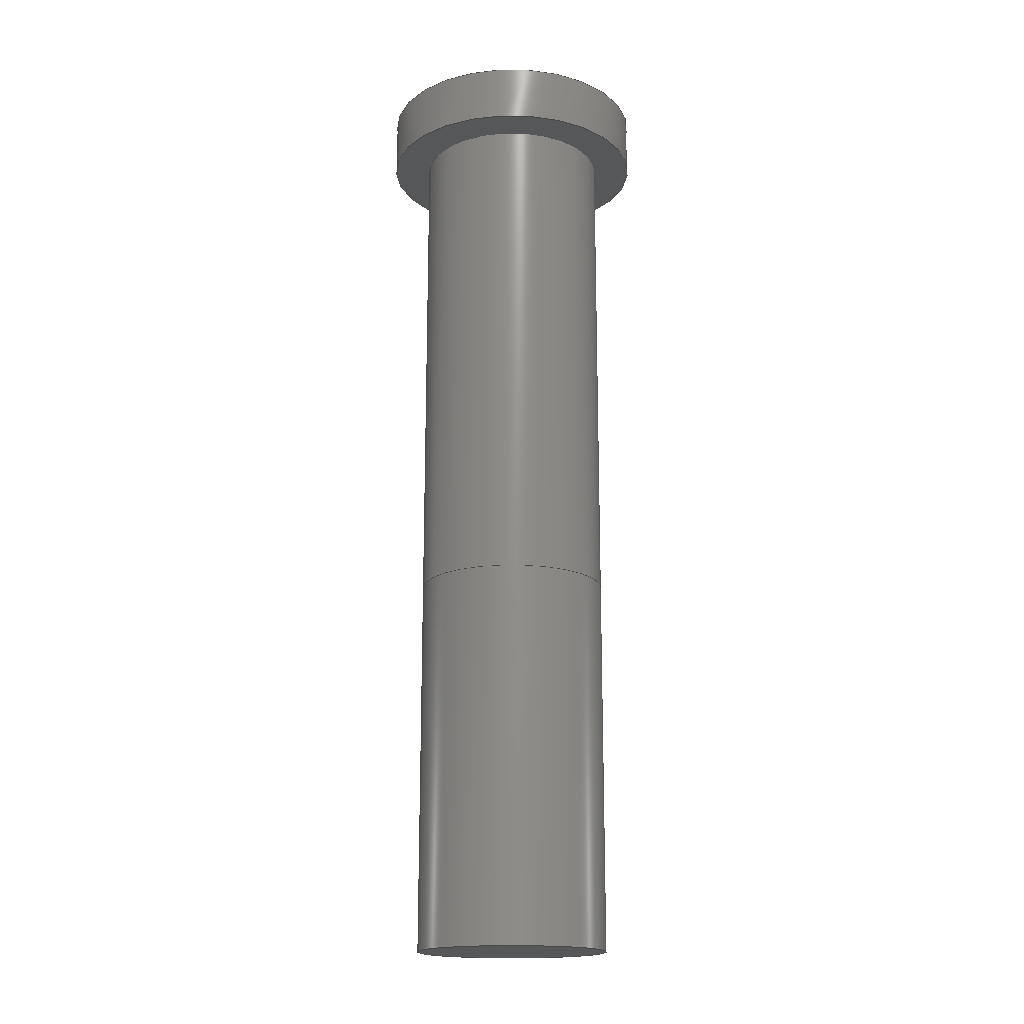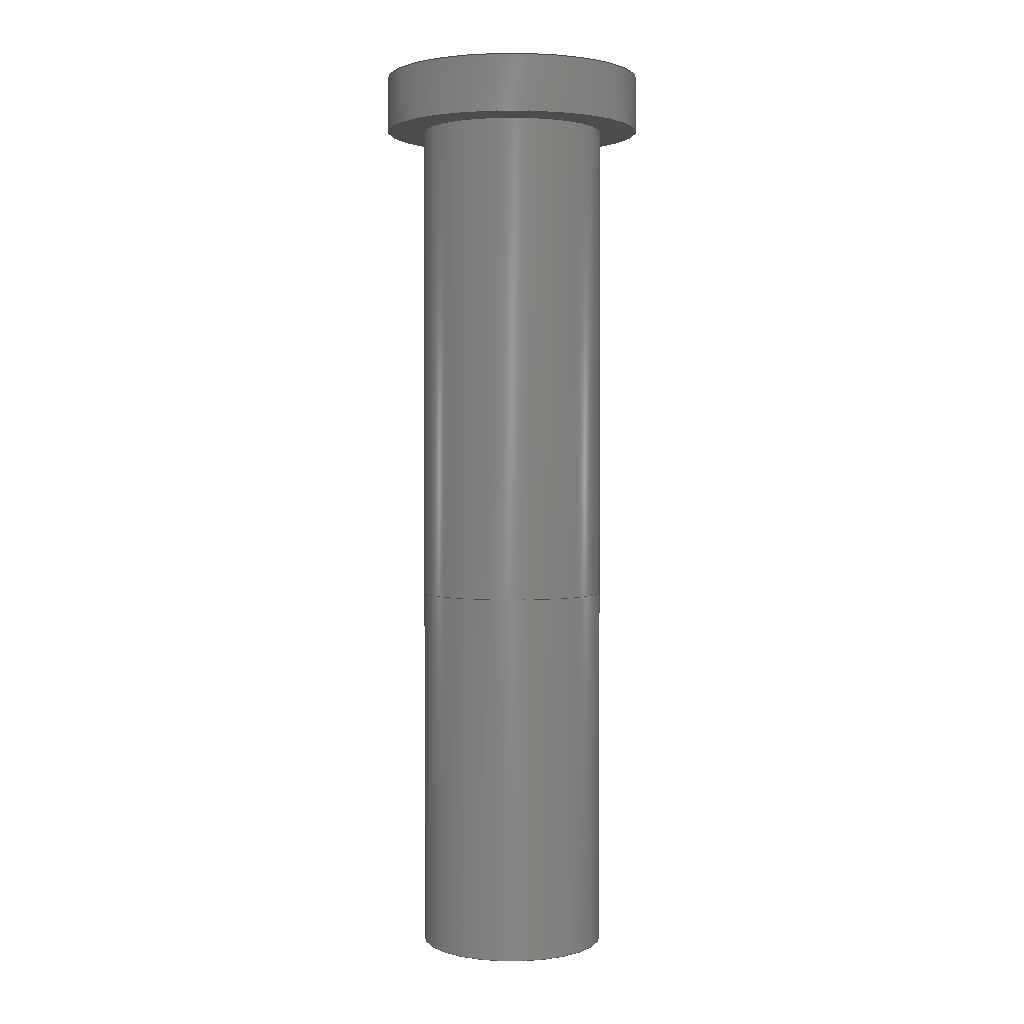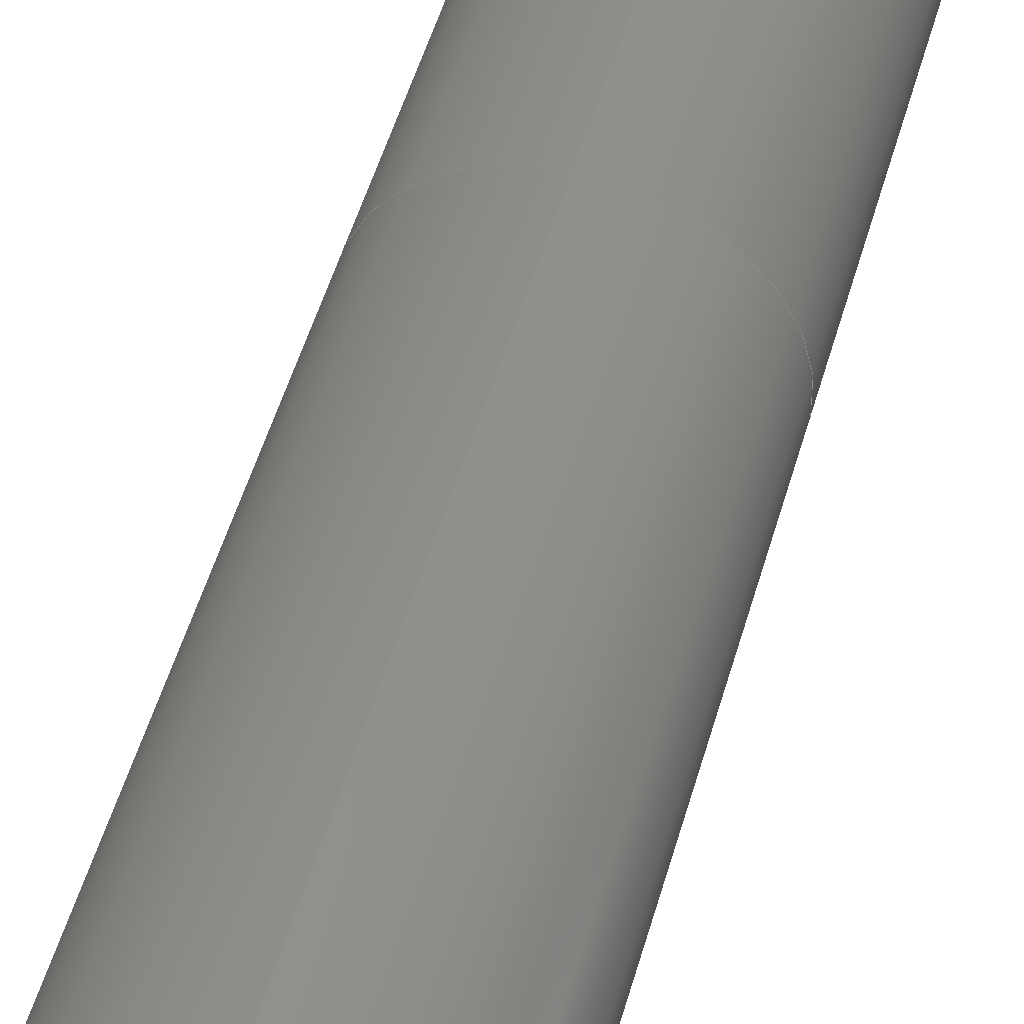
<metadata>
{"format":"step","ext":"step","renderer":"f3d","projection":"perspective","resolution":1024,"background":"white","views":[{"elev":-17.5,"azim":-118.9,"up":"+Y"},{"elev":2.4,"azim":117.5,"up":"+Y"},{"elev":47.4,"azim":-165.1,"up":"+Z"}]}
</metadata>
<code>
ISO-10303-21;
DATA;
#1 = APPLICATION_PROTOCOL_DEFINITION('international standard',
  'automotive_design',2000,#2);
#2 = APPLICATION_CONTEXT(
  'core data for automotive mechanical design processes');
#3 = SHAPE_DEFINITION_REPRESENTATION(#4,#10);
#4 = PRODUCT_DEFINITION_SHAPE('','',#5);
#5 = PRODUCT_DEFINITION('design','',#6,#9);
#6 = PRODUCT_DEFINITION_FORMATION('','',#7);
#7 = PRODUCT('Pusher','Pusher','',(#8));
#8 = PRODUCT_CONTEXT('',#2,'mechanical');
#9 = PRODUCT_DEFINITION_CONTEXT('part definition',#2,'design');
#10 = ADVANCED_BREP_SHAPE_REPRESENTATION('',(#11,#15),#270);
#11 = AXIS2_PLACEMENT_3D('',#12,#13,#14);
#12 = CARTESIAN_POINT('',(0,0,0));
#13 = DIRECTION('',(0,0,1));
#14 = DIRECTION('',(1,0,-0));
#15 = MANIFOLD_SOLID_BREP('',#16);
#16 = CLOSED_SHELL('',(#17,#54,#113,#152,#207,#266));
#17 = ADVANCED_FACE('',(#18),#31,.F.);
#18 = FACE_BOUND('',#19,.T.);
#19 = EDGE_LOOP('',(#20));
#20 = ORIENTED_EDGE('',*,*,#21,.F.);
#21 = EDGE_CURVE('',#22,#22,#24,.T.);
#22 = VERTEX_POINT('',#23);
#23 = CARTESIAN_POINT('',(-2.645e-14,23.05,35.54));
#24 = SURFACE_CURVE('',#25,(#30,#42),.PCURVE_S1);
#25 = CIRCLE('',#26,3.52);
#26 = AXIS2_PLACEMENT_3D('',#27,#28,#29);
#27 = CARTESIAN_POINT('',(-3.711e-14,23.05,32.02));
#28 = DIRECTION('',(-4.441e-16,-1,6.661e-16));
#29 = DIRECTION('',(-6.661e-16,6.661e-16,1));
#30 = PCURVE('',#31,#36);
#31 = PLANE('',#32);
#32 = AXIS2_PLACEMENT_3D('',#33,#34,#35);
#33 = CARTESIAN_POINT('',(-3.711e-14,23.05,32.02));
#34 = DIRECTION('',(2.22e-16,-1,1.332e-15));
#35 = DIRECTION('',(-6.661e-16,6.661e-16,1));
#36 = DEFINITIONAL_REPRESENTATION('',(#37),#41);
#37 = CIRCLE('',#38,3.52);
#38 = AXIS2_PLACEMENT_2D('',#39,#40);
#39 = CARTESIAN_POINT('',(0,0));
#40 = DIRECTION('',(1,4.441e-16));
#41 = ( GEOMETRIC_REPRESENTATION_CONTEXT(2) 
PARAMETRIC_REPRESENTATION_CONTEXT() REPRESENTATION_CONTEXT('2D SPACE',''
  ) );
#42 = PCURVE('',#43,#48);
#43 = CYLINDRICAL_SURFACE('',#44,3.52);
#44 = AXIS2_PLACEMENT_3D('',#45,#46,#47);
#45 = CARTESIAN_POINT('',(-3.711e-14,23.05,32.02));
#46 = DIRECTION('',(2.22e-16,-1,1.332e-15));
#47 = DIRECTION('',(-6.661e-16,6.661e-16,1));
#48 = DEFINITIONAL_REPRESENTATION('',(#49),#53);
#49 = LINE('',#50,#51);
#50 = CARTESIAN_POINT('',(0,0));
#51 = VECTOR('',#52,1);
#52 = DIRECTION('',(1,0));
#53 = ( GEOMETRIC_REPRESENTATION_CONTEXT(2) 
PARAMETRIC_REPRESENTATION_CONTEXT() REPRESENTATION_CONTEXT('2D SPACE',''
  ) );
#54 = ADVANCED_FACE('',(#55),#43,.T.);
#55 = FACE_BOUND('',#56,.T.);
#56 = EDGE_LOOP('',(#57,#58,#81,#112));
#57 = ORIENTED_EDGE('',*,*,#21,.T.);
#58 = ORIENTED_EDGE('',*,*,#59,.T.);
#59 = EDGE_CURVE('',#22,#60,#62,.T.);
#60 = VERTEX_POINT('',#61);
#61 = CARTESIAN_POINT('',(-2.678e-14,21.55,35.54));
#62 = SEAM_CURVE('',#63,(#67,#74),.PCURVE_S1);
#63 = LINE('',#64,#65);
#64 = CARTESIAN_POINT('',(-5.247e-14,23.05,35.54));
#65 = VECTOR('',#66,1);
#66 = DIRECTION('',(2.22e-16,-1,1.332e-15));
#67 = PCURVE('',#43,#68);
#68 = DEFINITIONAL_REPRESENTATION('',(#69),#73);
#69 = LINE('',#70,#71);
#70 = CARTESIAN_POINT('',(0,0));
#71 = VECTOR('',#72,1);
#72 = DIRECTION('',(0,1));
#73 = ( GEOMETRIC_REPRESENTATION_CONTEXT(2) 
PARAMETRIC_REPRESENTATION_CONTEXT() REPRESENTATION_CONTEXT('2D SPACE',''
  ) );
#74 = PCURVE('',#43,#75);
#75 = DEFINITIONAL_REPRESENTATION('',(#76),#80);
#76 = LINE('',#77,#78);
#77 = CARTESIAN_POINT('',(6.283,0));
#78 = VECTOR('',#79,1);
#79 = DIRECTION('',(0,1));
#80 = ( GEOMETRIC_REPRESENTATION_CONTEXT(2) 
PARAMETRIC_REPRESENTATION_CONTEXT() REPRESENTATION_CONTEXT('2D SPACE',''
  ) );
#81 = ORIENTED_EDGE('',*,*,#82,.F.);
#82 = EDGE_CURVE('',#60,#60,#83,.T.);
#83 = SURFACE_CURVE('',#84,(#89,#96),.PCURVE_S1);
#84 = CIRCLE('',#85,3.52);
#85 = AXIS2_PLACEMENT_3D('',#86,#87,#88);
#86 = CARTESIAN_POINT('',(-3.678e-14,21.55,32.02));
#87 = DIRECTION('',(-4.441e-16,-1,6.661e-16));
#88 = DIRECTION('',(-7.608e-16,6.661e-16,1));
#89 = PCURVE('',#43,#90);
#90 = DEFINITIONAL_REPRESENTATION('',(#91),#95);
#91 = LINE('',#92,#93);
#92 = CARTESIAN_POINT('',(0,1.5));
#93 = VECTOR('',#94,1);
#94 = DIRECTION('',(1,0));
#95 = ( GEOMETRIC_REPRESENTATION_CONTEXT(2) 
PARAMETRIC_REPRESENTATION_CONTEXT() REPRESENTATION_CONTEXT('2D SPACE',''
  ) );
#96 = PCURVE('',#97,#102);
#97 = PLANE('',#98);
#98 = AXIS2_PLACEMENT_3D('',#99,#100,#101);
#99 = CARTESIAN_POINT('',(-3.678e-14,21.55,32.02));
#100 = DIRECTION('',(-2.22e-16,1,-1.332e-15));
#101 = DIRECTION('',(7.608e-16,-6.661e-16,-1));
#102 = DEFINITIONAL_REPRESENTATION('',(#103),#111);
#103 = ( BOUNDED_CURVE() B_SPLINE_CURVE(2,(#104,#105,#106,#107,#108,#109
,#110),.UNSPECIFIED.,.T.,.F.) B_SPLINE_CURVE_WITH_KNOTS((1,2,2,2,2,1),(
    -2.094,0,2.094,4.189,6.283,
8.378),.UNSPECIFIED.) CURVE() GEOMETRIC_REPRESENTATION_ITEM() 
RATIONAL_B_SPLINE_CURVE((1,0.5,1,0.5,1,0.5,1)) REPRESENTATION_ITEM(
  '') );
#104 = CARTESIAN_POINT('',(-3.52,1.563e-15));
#105 = CARTESIAN_POINT('',(-3.52,6.097));
#106 = CARTESIAN_POINT('',(1.76,3.048));
#107 = CARTESIAN_POINT('',(7.04,-2.264e-15));
#108 = CARTESIAN_POINT('',(1.76,-3.048));
#109 = CARTESIAN_POINT('',(-3.52,-6.097));
#110 = CARTESIAN_POINT('',(-3.52,1.563e-15));
#111 = ( GEOMETRIC_REPRESENTATION_CONTEXT(2) 
PARAMETRIC_REPRESENTATION_CONTEXT() REPRESENTATION_CONTEXT('2D SPACE',''
  ) );
#112 = ORIENTED_EDGE('',*,*,#59,.F.);
#113 = ADVANCED_FACE('',(#114,#117),#97,.F.);
#114 = FACE_BOUND('',#115,.T.);
#115 = EDGE_LOOP('',(#116));
#116 = ORIENTED_EDGE('',*,*,#82,.T.);
#117 = FACE_BOUND('',#118,.T.);
#118 = EDGE_LOOP('',(#119));
#119 = ORIENTED_EDGE('',*,*,#120,.F.);
#120 = EDGE_CURVE('',#121,#121,#123,.T.);
#121 = VERTEX_POINT('',#122);
#122 = CARTESIAN_POINT('',(-2.589e-14,21.55,34.54));
#123 = SURFACE_CURVE('',#124,(#129,#140),.PCURVE_S1);
#124 = CIRCLE('',#125,2.52);
#125 = AXIS2_PLACEMENT_3D('',#126,#127,#128);
#126 = CARTESIAN_POINT('',(-3.678e-14,21.55,32.02));
#127 = DIRECTION('',(-4.441e-16,-1,6.661e-16));
#128 = DIRECTION('',(-6.221e-16,6.661e-16,1));
#129 = PCURVE('',#97,#130);
#130 = DEFINITIONAL_REPRESENTATION('',(#131),#139);
#131 = ( BOUNDED_CURVE() B_SPLINE_CURVE(2,(#132,#133,#134,#135,#136,#137
,#138),.UNSPECIFIED.,.T.,.F.) B_SPLINE_CURVE_WITH_KNOTS((1,2,2,2,2,1),(
    -2.094,0,2.094,4.189,6.283,
8.378),.UNSPECIFIED.) CURVE() GEOMETRIC_REPRESENTATION_ITEM() 
RATIONAL_B_SPLINE_CURVE((1,0.5,1,0.5,1,0.5,1)) REPRESENTATION_ITEM(
  '') );
#132 = CARTESIAN_POINT('',(-2.52,7.696e-16));
#133 = CARTESIAN_POINT('',(-2.52,4.365));
#134 = CARTESIAN_POINT('',(1.26,2.182));
#135 = CARTESIAN_POINT('',(5.04,-9.221e-16));
#136 = CARTESIAN_POINT('',(1.26,-2.182));
#137 = CARTESIAN_POINT('',(-2.52,-4.365));
#138 = CARTESIAN_POINT('',(-2.52,7.696e-16));
#139 = ( GEOMETRIC_REPRESENTATION_CONTEXT(2) 
PARAMETRIC_REPRESENTATION_CONTEXT() REPRESENTATION_CONTEXT('2D SPACE',''
  ) );
#140 = PCURVE('',#141,#146);
#141 = CYLINDRICAL_SURFACE('',#142,2.52);
#142 = AXIS2_PLACEMENT_3D('',#143,#144,#145);
#143 = CARTESIAN_POINT('',(-3.678e-14,21.55,32.02));
#144 = DIRECTION('',(2.22e-16,-1,1.332e-15));
#145 = DIRECTION('',(-6.221e-16,6.661e-16,1));
#146 = DEFINITIONAL_REPRESENTATION('',(#147),#151);
#147 = LINE('',#148,#149);
#148 = CARTESIAN_POINT('',(0,0));
#149 = VECTOR('',#150,1);
#150 = DIRECTION('',(1,0));
#151 = ( GEOMETRIC_REPRESENTATION_CONTEXT(2) 
PARAMETRIC_REPRESENTATION_CONTEXT() REPRESENTATION_CONTEXT('2D SPACE',''
  ) );
#152 = ADVANCED_FACE('',(#153),#141,.T.);
#153 = FACE_BOUND('',#154,.T.);
#154 = EDGE_LOOP('',(#155,#178,#179,#180));
#155 = ORIENTED_EDGE('',*,*,#156,.F.);
#156 = EDGE_CURVE('',#121,#157,#159,.T.);
#157 = VERTEX_POINT('',#158);
#158 = CARTESIAN_POINT('',(-2.88e-14,8.45,34.54));
#159 = SEAM_CURVE('',#160,(#164,#171),.PCURVE_S1);
#160 = LINE('',#161,#162);
#161 = CARTESIAN_POINT('',(-5.08e-14,21.55,34.54));
#162 = VECTOR('',#163,1);
#163 = DIRECTION('',(2.22e-16,-1,1.332e-15));
#164 = PCURVE('',#141,#165);
#165 = DEFINITIONAL_REPRESENTATION('',(#166),#170);
#166 = LINE('',#167,#168);
#167 = CARTESIAN_POINT('',(0,0));
#168 = VECTOR('',#169,1);
#169 = DIRECTION('',(0,1));
#170 = ( GEOMETRIC_REPRESENTATION_CONTEXT(2) 
PARAMETRIC_REPRESENTATION_CONTEXT() REPRESENTATION_CONTEXT('2D SPACE',''
  ) );
#171 = PCURVE('',#141,#172);
#172 = DEFINITIONAL_REPRESENTATION('',(#173),#177);
#173 = LINE('',#174,#175);
#174 = CARTESIAN_POINT('',(6.283,0));
#175 = VECTOR('',#176,1);
#176 = DIRECTION('',(0,1));
#177 = ( GEOMETRIC_REPRESENTATION_CONTEXT(2) 
PARAMETRIC_REPRESENTATION_CONTEXT() REPRESENTATION_CONTEXT('2D SPACE',''
  ) );
#178 = ORIENTED_EDGE('',*,*,#120,.T.);
#179 = ORIENTED_EDGE('',*,*,#156,.T.);
#180 = ORIENTED_EDGE('',*,*,#181,.F.);
#181 = EDGE_CURVE('',#157,#157,#182,.T.);
#182 = SURFACE_CURVE('',#183,(#188,#195),.PCURVE_S1);
#183 = CIRCLE('',#184,2.52);
#184 = AXIS2_PLACEMENT_3D('',#185,#186,#187);
#185 = CARTESIAN_POINT('',(-3.387e-14,8.45,32.02));
#186 = DIRECTION('',(-4.441e-16,-1,6.661e-16));
#187 = DIRECTION('',(-1.776e-15,6.661e-16,1));
#188 = PCURVE('',#141,#189);
#189 = DEFINITIONAL_REPRESENTATION('',(#190),#194);
#190 = LINE('',#191,#192);
#191 = CARTESIAN_POINT('',(0,13.1));
#192 = VECTOR('',#193,1);
#193 = DIRECTION('',(1,0));
#194 = ( GEOMETRIC_REPRESENTATION_CONTEXT(2) 
PARAMETRIC_REPRESENTATION_CONTEXT() REPRESENTATION_CONTEXT('2D SPACE',''
  ) );
#195 = PCURVE('',#196,#201);
#196 = CYLINDRICAL_SURFACE('',#197,2.52);
#197 = AXIS2_PLACEMENT_3D('',#198,#199,#200);
#198 = CARTESIAN_POINT('',(-2.488e-14,8.45,32.02));
#199 = DIRECTION('',(2.22e-16,1,-8.882e-16));
#200 = DIRECTION('',(-1.554e-15,8.882e-16,1));
#201 = DEFINITIONAL_REPRESENTATION('',(#202),#206);
#202 = LINE('',#203,#204);
#203 = CARTESIAN_POINT('',(-0,0));
#204 = VECTOR('',#205,1);
#205 = DIRECTION('',(-1,0));
#206 = ( GEOMETRIC_REPRESENTATION_CONTEXT(2) 
PARAMETRIC_REPRESENTATION_CONTEXT() REPRESENTATION_CONTEXT('2D SPACE',''
  ) );
#207 = ADVANCED_FACE('',(#208),#196,.T.);
#208 = FACE_BOUND('',#209,.F.);
#209 = EDGE_LOOP('',(#210,#233,#264,#265));
#210 = ORIENTED_EDGE('',*,*,#211,.T.);
#211 = EDGE_CURVE('',#157,#212,#214,.T.);
#212 = VERTEX_POINT('',#213);
#213 = CARTESIAN_POINT('',(-2.88e-14,-1.55,34.54));
#214 = SEAM_CURVE('',#215,(#219,#226),.PCURVE_S1);
#215 = LINE('',#216,#217);
#216 = CARTESIAN_POINT('',(-2.88e-14,8.45,34.54));
#217 = VECTOR('',#218,1);
#218 = DIRECTION('',(-4.561e-31,-1,1.11e-15));
#219 = PCURVE('',#196,#220);
#220 = DEFINITIONAL_REPRESENTATION('',(#221),#225);
#221 = LINE('',#222,#223);
#222 = CARTESIAN_POINT('',(-0,0));
#223 = VECTOR('',#224,1);
#224 = DIRECTION('',(-0,-1));
#225 = ( GEOMETRIC_REPRESENTATION_CONTEXT(2) 
PARAMETRIC_REPRESENTATION_CONTEXT() REPRESENTATION_CONTEXT('2D SPACE',''
  ) );
#226 = PCURVE('',#196,#227);
#227 = DEFINITIONAL_REPRESENTATION('',(#228),#232);
#228 = LINE('',#229,#230);
#229 = CARTESIAN_POINT('',(-6.283,0));
#230 = VECTOR('',#231,1);
#231 = DIRECTION('',(-0,-1));
#232 = ( GEOMETRIC_REPRESENTATION_CONTEXT(2) 
PARAMETRIC_REPRESENTATION_CONTEXT() REPRESENTATION_CONTEXT('2D SPACE',''
  ) );
#233 = ORIENTED_EDGE('',*,*,#234,.T.);
#234 = EDGE_CURVE('',#212,#212,#235,.T.);
#235 = SURFACE_CURVE('',#236,(#241,#248),.PCURVE_S1);
#236 = CIRCLE('',#237,2.52);
#237 = AXIS2_PLACEMENT_3D('',#238,#239,#240);
#238 = CARTESIAN_POINT('',(-2.842e-14,-1.55,32.02));
#239 = DIRECTION('',(-4.441e-16,-1,6.661e-16));
#240 = DIRECTION('',(-1.776e-15,6.661e-16,1));
#241 = PCURVE('',#196,#242);
#242 = DEFINITIONAL_REPRESENTATION('',(#243),#247);
#243 = LINE('',#244,#245);
#244 = CARTESIAN_POINT('',(-0,-10));
#245 = VECTOR('',#246,1);
#246 = DIRECTION('',(-1,0));
#247 = ( GEOMETRIC_REPRESENTATION_CONTEXT(2) 
PARAMETRIC_REPRESENTATION_CONTEXT() REPRESENTATION_CONTEXT('2D SPACE',''
  ) );
#248 = PCURVE('',#249,#254);
#249 = PLANE('',#250);
#250 = AXIS2_PLACEMENT_3D('',#251,#252,#253);
#251 = CARTESIAN_POINT('',(-2.842e-14,-1.55,32.02));
#252 = DIRECTION('',(-2.22e-16,1,-1.332e-15));
#253 = DIRECTION('',(1.776e-15,-6.661e-16,-1));
#254 = DEFINITIONAL_REPRESENTATION('',(#255),#263);
#255 = ( BOUNDED_CURVE() B_SPLINE_CURVE(2,(#256,#257,#258,#259,#260,#261
,#262),.UNSPECIFIED.,.T.,.F.) B_SPLINE_CURVE_WITH_KNOTS((1,2,2,2,2,1),(
    -2.094,0,2.094,4.189,6.283,
8.378),.UNSPECIFIED.) CURVE() GEOMETRIC_REPRESENTATION_ITEM() 
RATIONAL_B_SPLINE_CURVE((1,0.5,1,0.5,1,0.5,1)) REPRESENTATION_ITEM(
  '') );
#256 = CARTESIAN_POINT('',(-2.52,1.119e-15));
#257 = CARTESIAN_POINT('',(-2.52,4.365));
#258 = CARTESIAN_POINT('',(1.26,2.182));
#259 = CARTESIAN_POINT('',(5.04,-1.621e-15));
#260 = CARTESIAN_POINT('',(1.26,-2.182));
#261 = CARTESIAN_POINT('',(-2.52,-4.365));
#262 = CARTESIAN_POINT('',(-2.52,1.119e-15));
#263 = ( GEOMETRIC_REPRESENTATION_CONTEXT(2) 
PARAMETRIC_REPRESENTATION_CONTEXT() REPRESENTATION_CONTEXT('2D SPACE',''
  ) );
#264 = ORIENTED_EDGE('',*,*,#211,.F.);
#265 = ORIENTED_EDGE('',*,*,#181,.F.);
#266 = ADVANCED_FACE('',(#267),#249,.F.);
#267 = FACE_BOUND('',#268,.T.);
#268 = EDGE_LOOP('',(#269));
#269 = ORIENTED_EDGE('',*,*,#234,.T.);
#270 = ( GEOMETRIC_REPRESENTATION_CONTEXT(3) 
GLOBAL_UNCERTAINTY_ASSIGNED_CONTEXT((#274)) GLOBAL_UNIT_ASSIGNED_CONTEXT
((#271,#272,#273)) REPRESENTATION_CONTEXT('Context #1',
  '3D Context with UNIT and UNCERTAINTY') );
#271 = ( LENGTH_UNIT() NAMED_UNIT(*) SI_UNIT(.MILLI.,.METRE.) );
#272 = ( NAMED_UNIT(*) PLANE_ANGLE_UNIT() SI_UNIT($,.RADIAN.) );
#273 = ( NAMED_UNIT(*) SI_UNIT($,.STERADIAN.) SOLID_ANGLE_UNIT() );
#274 = UNCERTAINTY_MEASURE_WITH_UNIT(LENGTH_MEASURE(1e-07),#271,
  'distance_accuracy_value','confusion accuracy');
#275 = PRODUCT_RELATED_PRODUCT_CATEGORY('part',$,(#7));
#276 = MECHANICAL_DESIGN_GEOMETRIC_PRESENTATION_REPRESENTATION('',(#277)
  ,#270);
#277 = STYLED_ITEM('color',(#278),#15);
#278 = PRESENTATION_STYLE_ASSIGNMENT((#279,#285));
#279 = SURFACE_STYLE_USAGE(.BOTH.,#280);
#280 = SURFACE_SIDE_STYLE('',(#281));
#281 = SURFACE_STYLE_FILL_AREA(#282);
#282 = FILL_AREA_STYLE('',(#283));
#283 = FILL_AREA_STYLE_COLOUR('',#284);
#284 = COLOUR_RGB('',0.8,0.8,0.8);
#285 = CURVE_STYLE('',#286,POSITIVE_LENGTH_MEASURE(0.1),#287);
#286 = DRAUGHTING_PRE_DEFINED_CURVE_FONT('continuous');
#287 = COLOUR_RGB('',0.09804,0.09804,
  0.09804);
ENDSEC;
END-ISO-10303-21;

</code>
